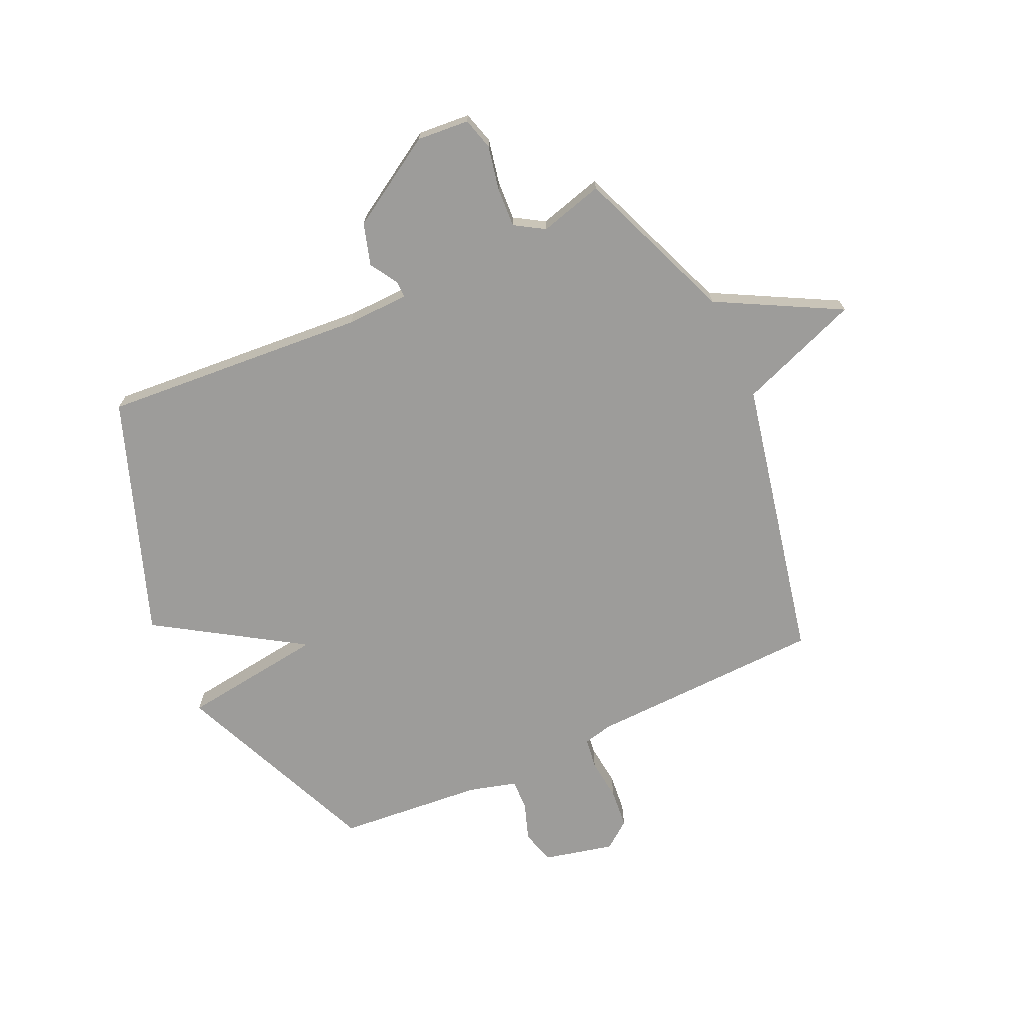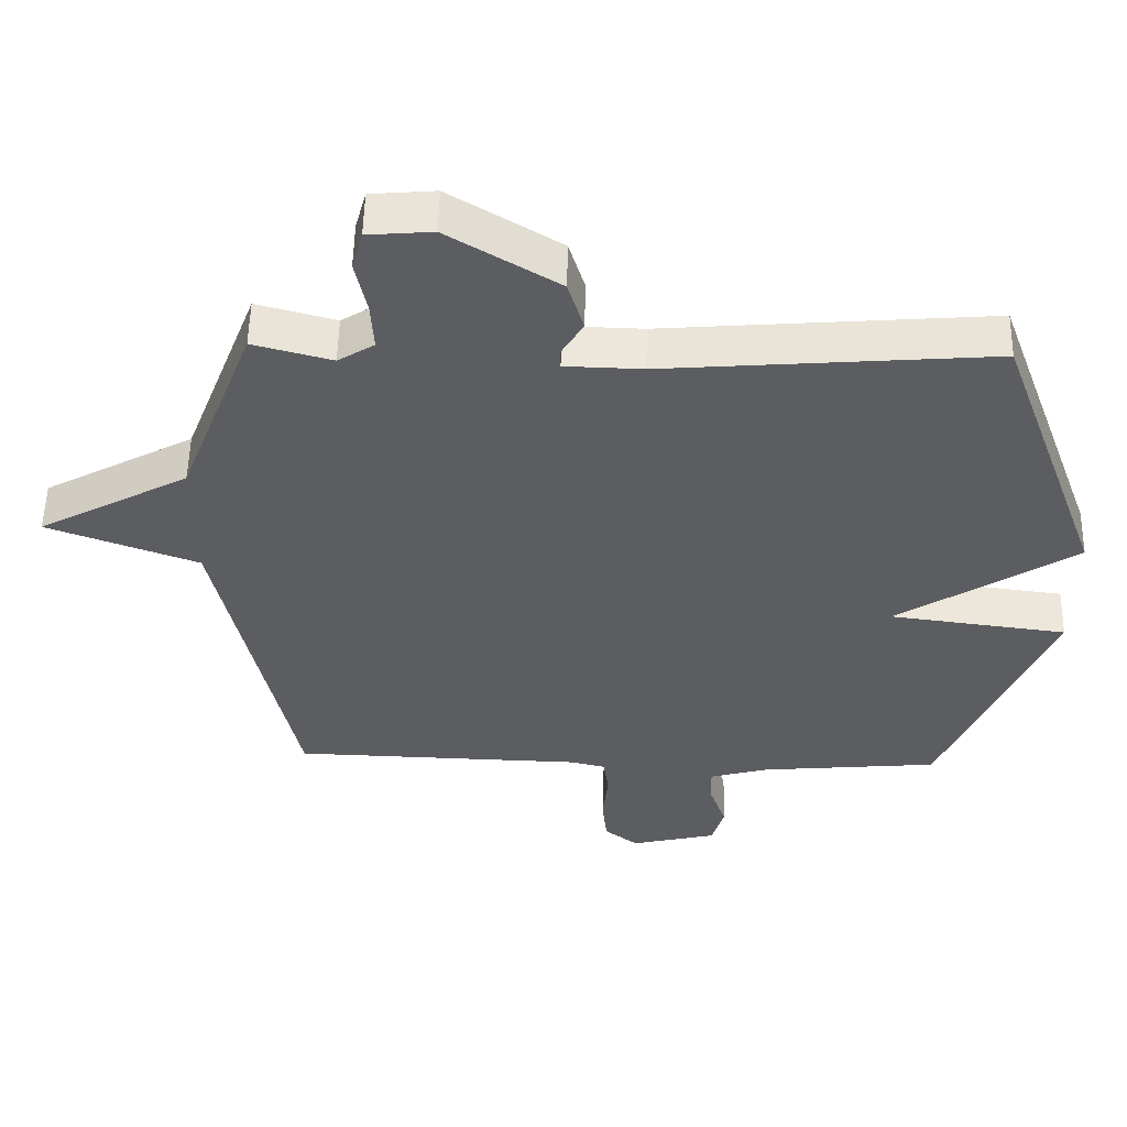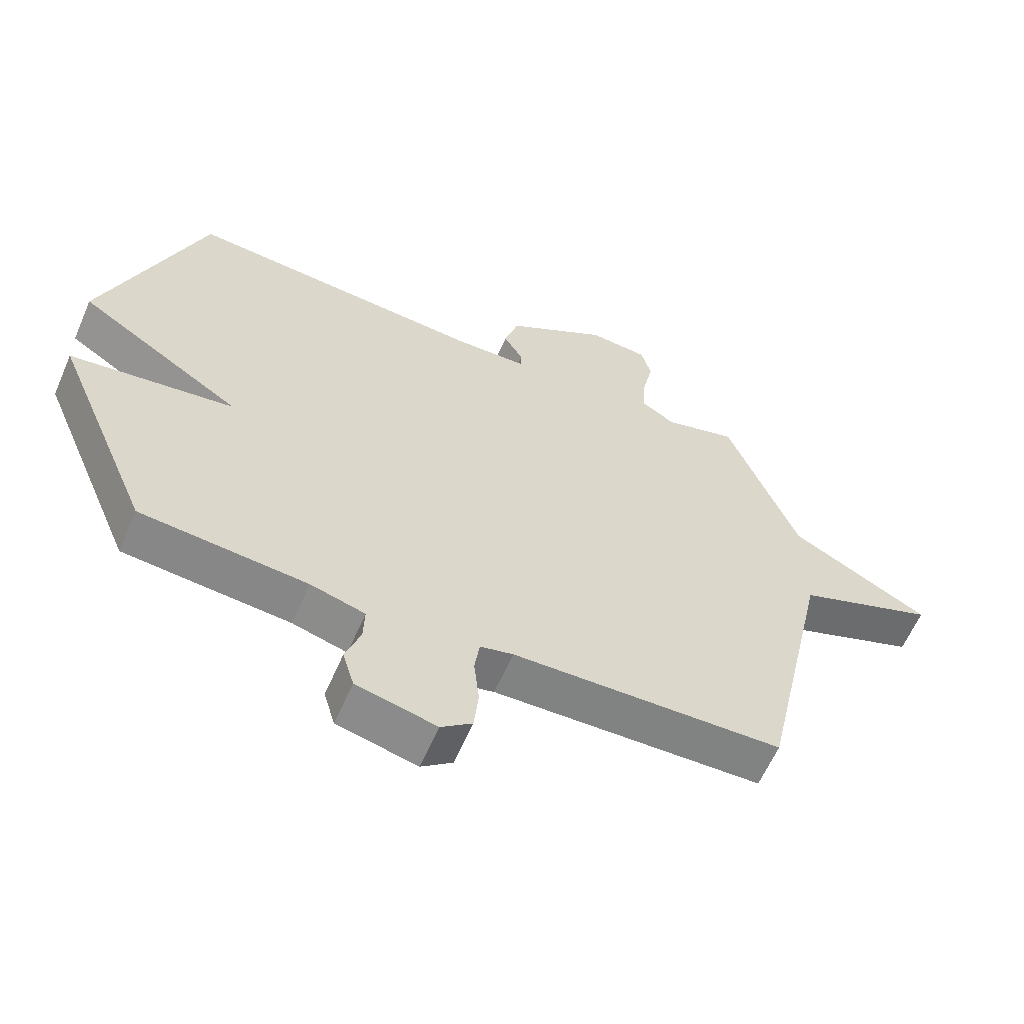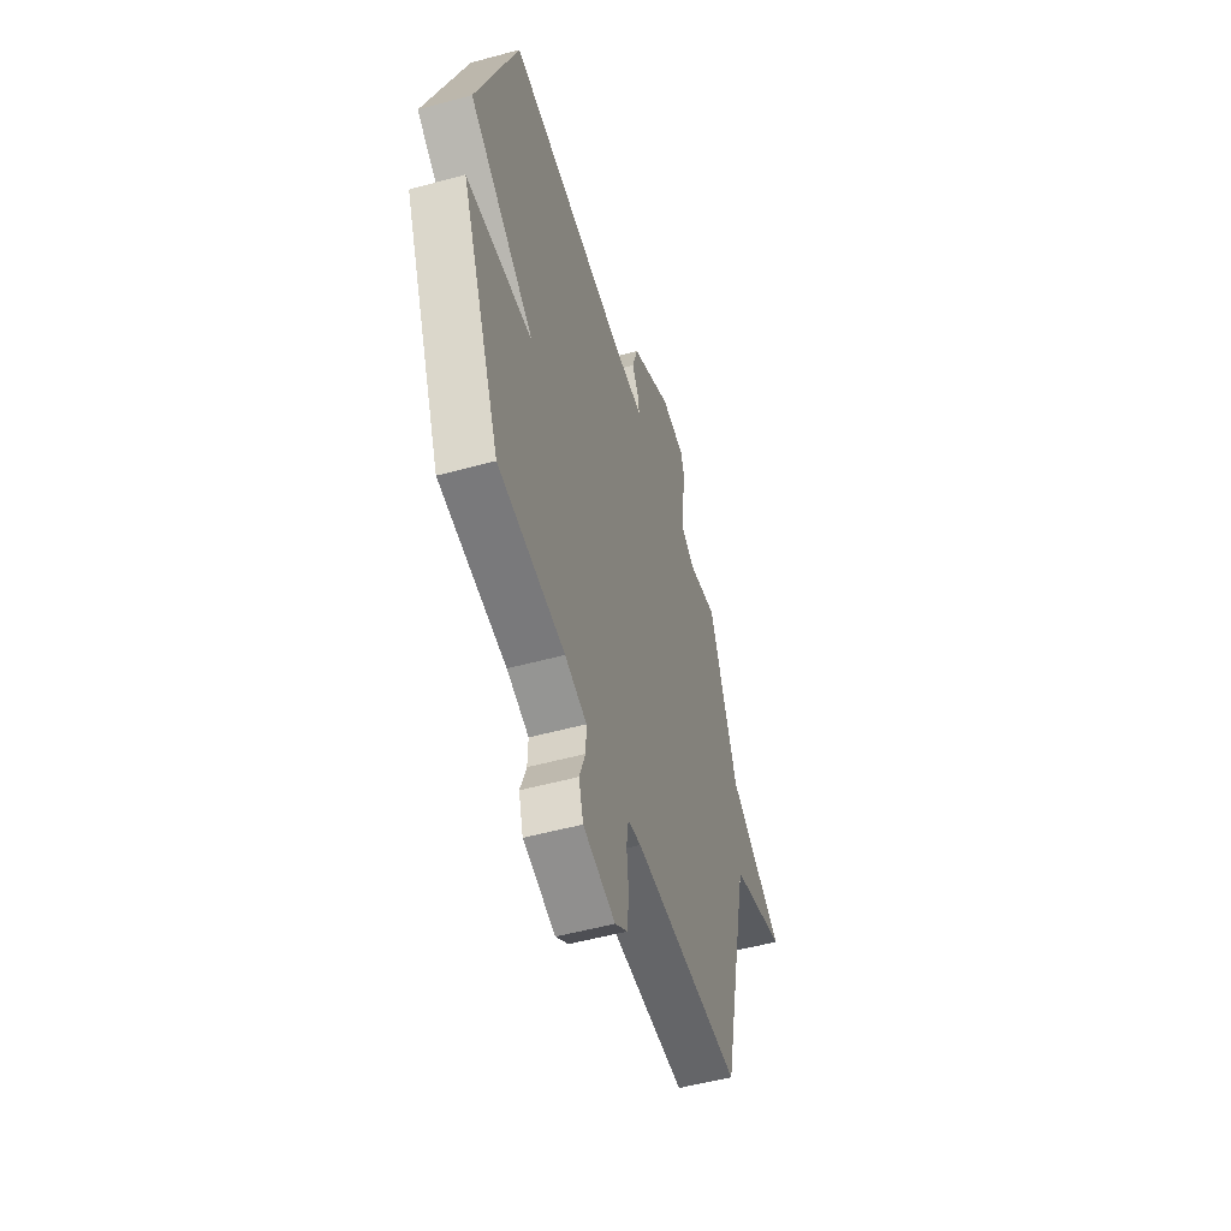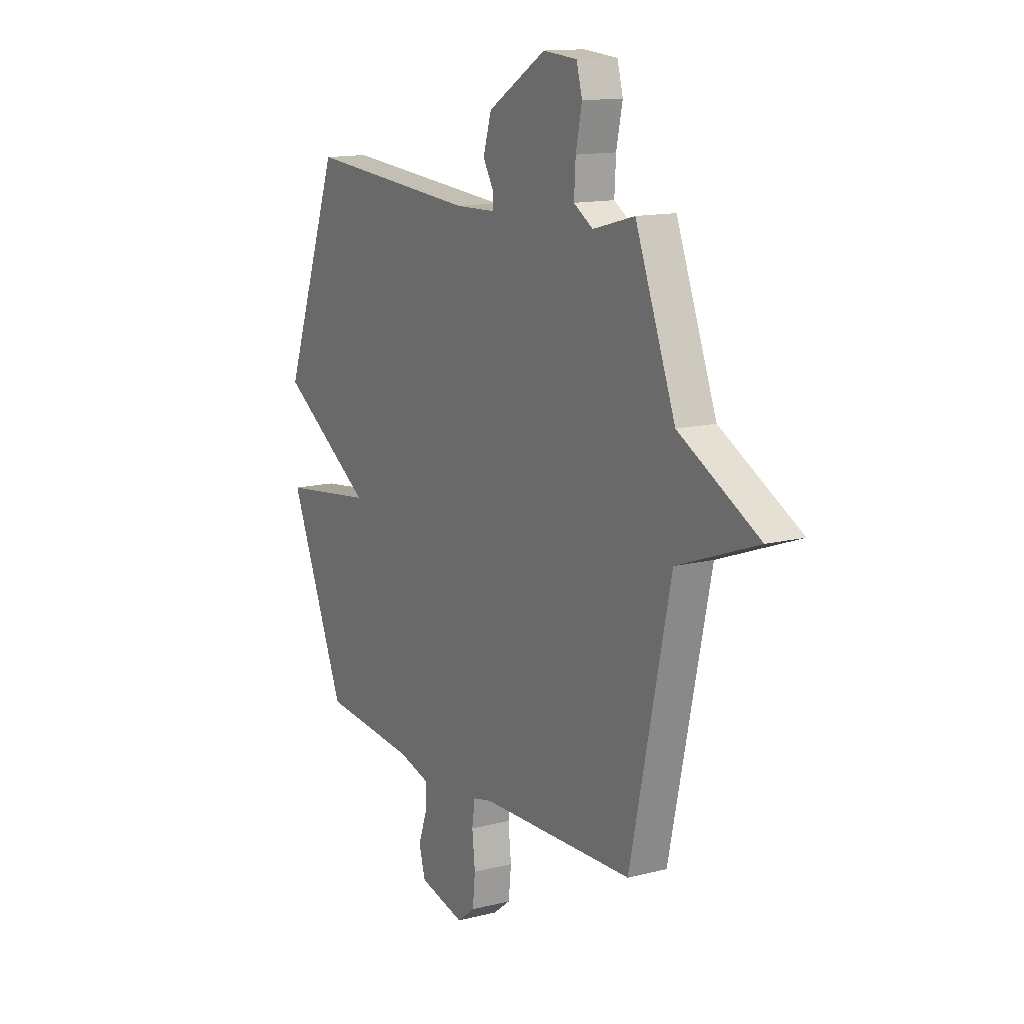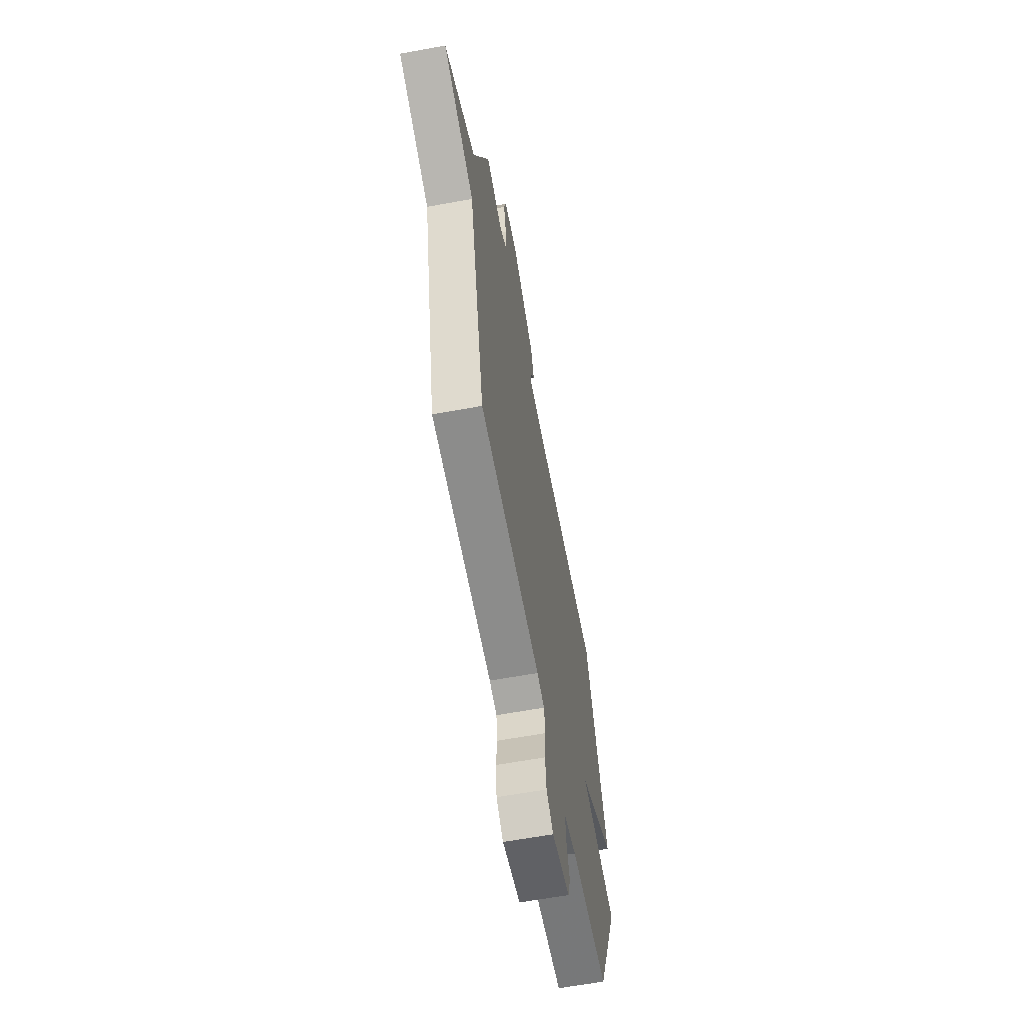
<metadata>
{"format":"obj","ext":"obj","renderer":"f3d","projection":"perspective","resolution":1024,"background":"white","views":[{"elev":-70.2,"azim":24.9,"up":"+Y"},{"elev":53.8,"azim":-178.8,"up":"+Z"},{"elev":-61.1,"azim":-23.4,"up":"+Z"},{"elev":-53.0,"azim":-73.7,"up":"+Z"},{"elev":13.5,"azim":60.2,"up":"+Z"},{"elev":-62.5,"azim":100.5,"up":"+Z"}]}
</metadata>
<code>
v 0.5 0.07 -0.5
v 0.074 0.07 -0.512
v 0.022 0.07 -0.524
v 0.014 0.07 -0.58
v 0.022 0.07 -0.655
v 0.015 0.07 -0.725
v -0.034 0.07 -0.763
v -0.16 0.07 -0.733
v -0.178 0.07 -0.672
v -0.154 0.07 -0.604
v -0.152 0.07 -0.548
v -0.238 0.07 -0.524
v -0.5 0.07 -0.5
v -0.657 0.07 -0.126
v -0.398 0.07 -0.093
v -0.657 0.07 0.074
v -0.5 0.07 0.5
v -0.023 0.07 0.462
v 0.09 0.07 0.465
v 0.09 0.07 0.494
v 0.059 0.07 0.546
v 0.082 0.07 0.621
v 0.243 0.07 0.719
v 0.337 0.07 0.711
v 0.353 0.07 0.653
v 0.336 0.07 0.573
v 0.332 0.07 0.502
v 0.385 0.07 0.469
v 0.5 0.07 0.5
v 0.611 0.07 0.212
v 0.831 0.07 0.093
v 0.611 0.07 0.012
v 0.5 0 -0.5
v 0.074 0 -0.512
v 0.022 0 -0.524
v 0.014 0 -0.58
v 0.022 0 -0.655
v 0.015 0 -0.725
v -0.034 0 -0.763
v -0.16 0 -0.733
v -0.178 0 -0.672
v -0.154 0 -0.604
v -0.152 0 -0.548
v -0.238 0 -0.524
v -0.5 0 -0.5
v -0.657 0 -0.126
v -0.398 0 -0.093
v -0.657 0 0.074
v -0.5 0 0.5
v -0.023 0 0.462
v 0.09 0 0.465
v 0.09 0 0.494
v 0.059 0 0.546
v 0.082 0 0.621
v 0.243 0 0.719
v 0.337 0 0.711
v 0.353 0 0.653
v 0.336 0 0.573
v 0.332 0 0.502
v 0.385 0 0.469
v 0.5 0 0.5
v 0.611 0 0.212
v 0.831 0 0.093
v 0.611 0 0.012
f 30 31 32
f 32 1 2
f 30 32 2
f 29 30 2
f 28 29 2
f 27 28 2 3
f 26 27 3
f 24 25 26
f 23 24 26
f 22 23 26
f 21 22 26
f 20 21 26
f 19 20 26
f 19 26 3
f 18 19 3 4
f 15 16 17 18
f 15 18 4
f 12 13 14 15
f 11 12 15 4
f 5 6 7
f 4 5 7
f 11 4 7
f 10 11 7
f 7 8 9 10
f 64 63 62
f 34 33 64
f 34 64 62
f 34 62 61
f 34 61 60
f 35 34 60 59
f 35 59 58
f 58 57 56
f 58 56 55
f 58 55 54
f 58 54 53
f 58 53 52
f 58 52 51
f 35 58 51
f 36 35 51 50
f 50 49 48 47
f 36 50 47
f 47 46 45 44
f 36 47 44 43
f 39 38 37
f 39 37 36
f 39 36 43
f 39 43 42
f 42 41 40 39
f 1 33 34 2
f 2 34 35 3
f 3 35 36 4
f 4 36 37 5
f 5 37 38 6
f 6 38 39 7
f 7 39 40 8
f 8 40 41 9
f 9 41 42 10
f 10 42 43 11
f 11 43 44 12
f 12 44 45 13
f 13 45 46 14
f 14 46 47 15
f 15 47 48 16
f 16 48 49 17
f 17 49 50 18
f 18 50 51 19
f 19 51 52 20
f 20 52 53 21
f 21 53 54 22
f 22 54 55 23
f 23 55 56 24
f 24 56 57 25
f 25 57 58 26
f 26 58 59 27
f 27 59 60 28
f 28 60 61 29
f 29 61 62 30
f 30 62 63 31
f 31 63 64 32
f 32 64 33 1

</code>
